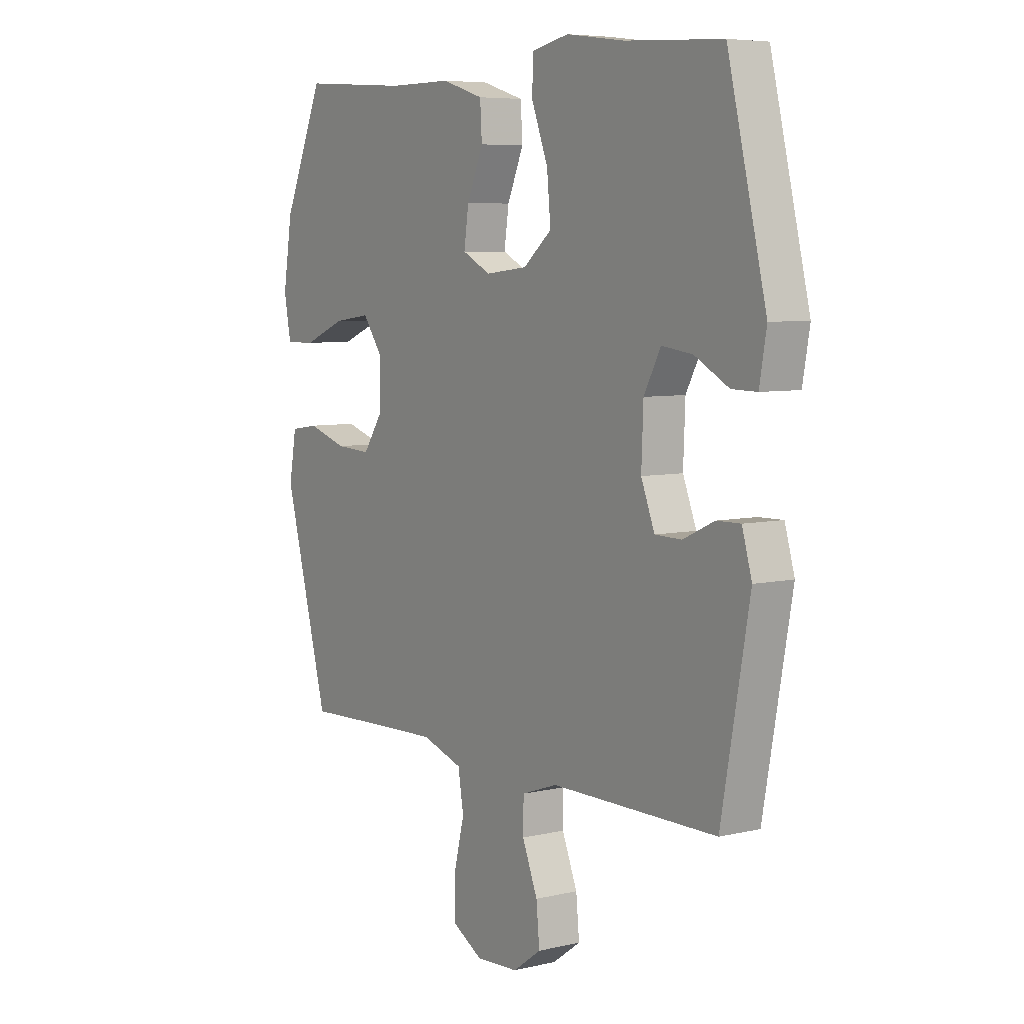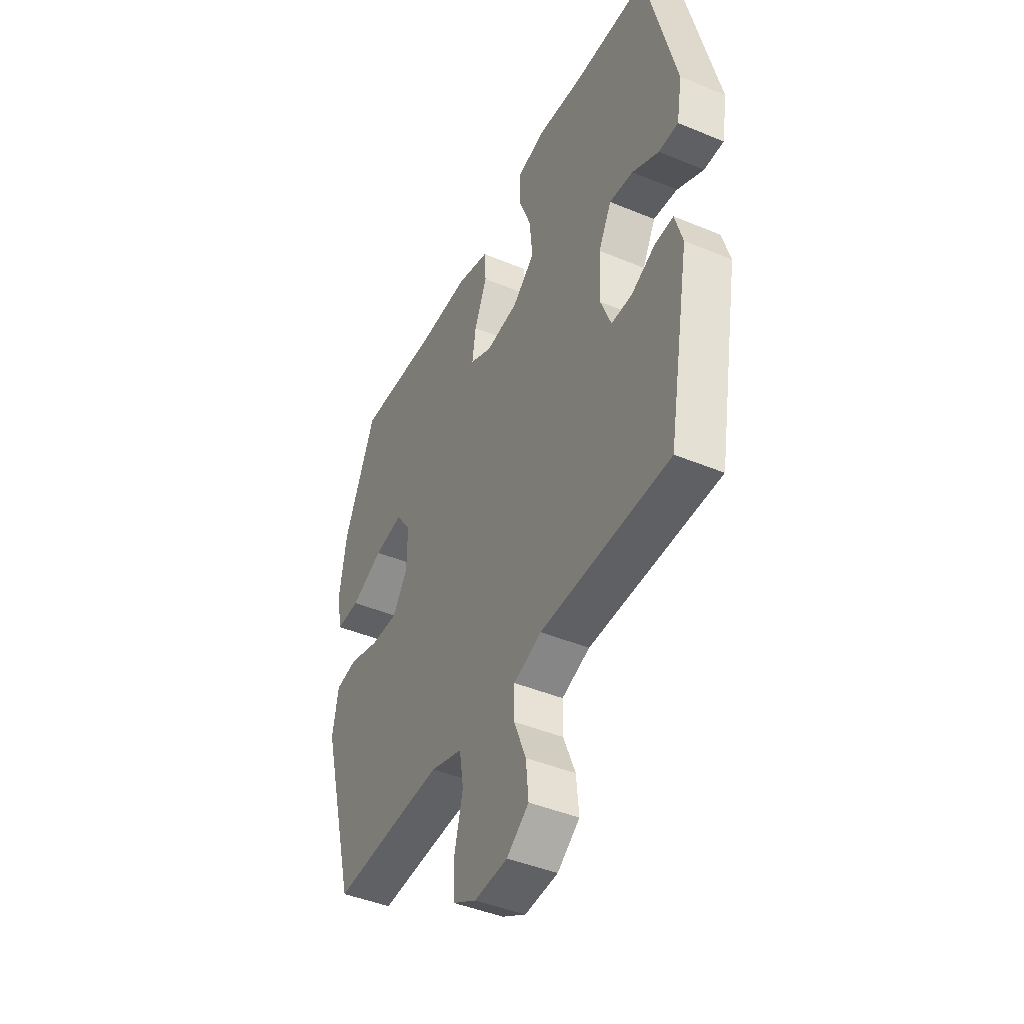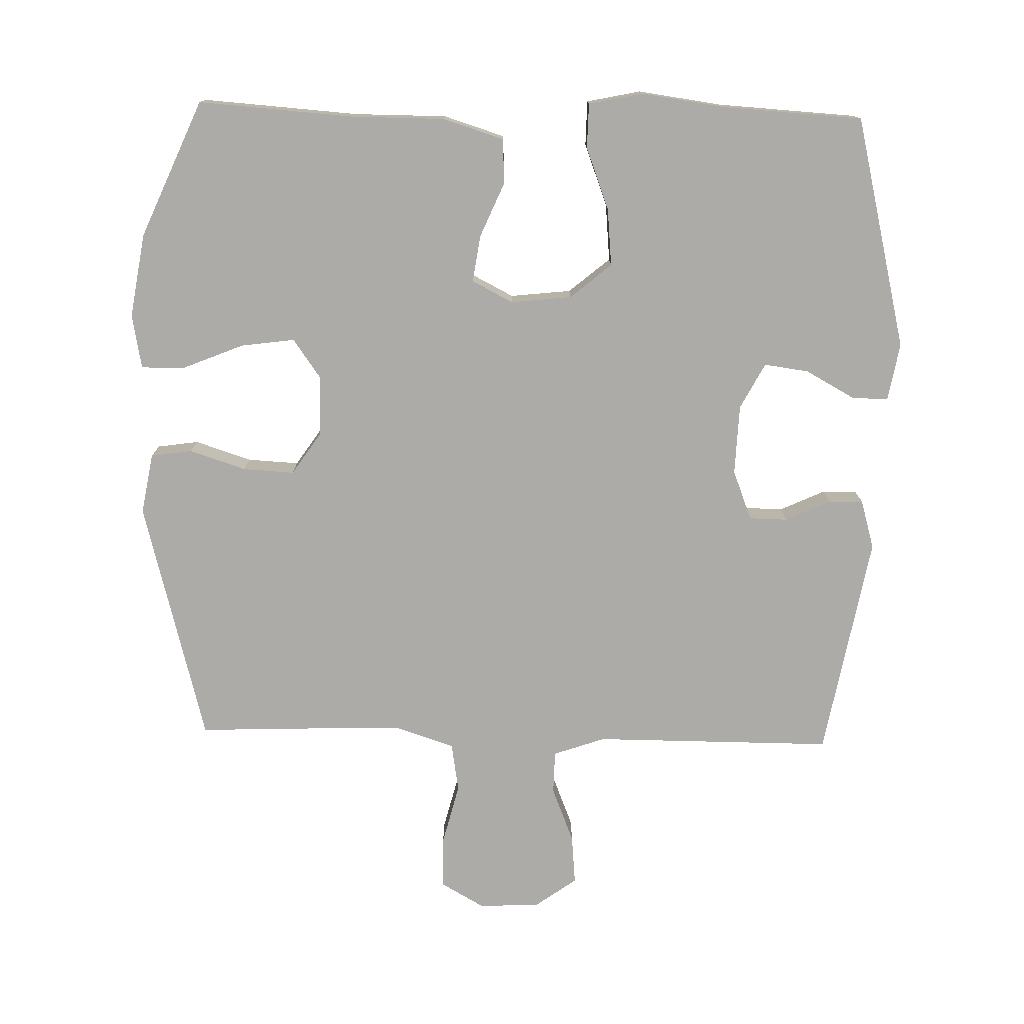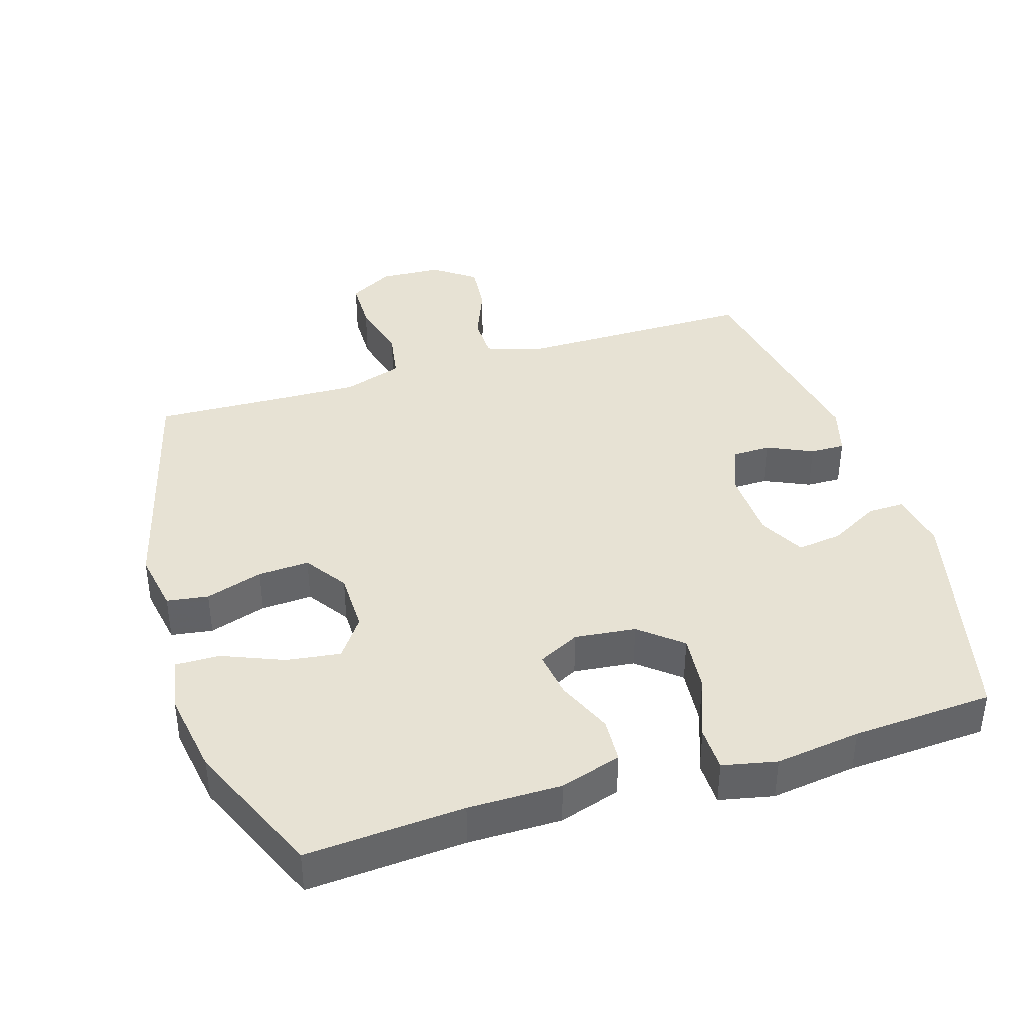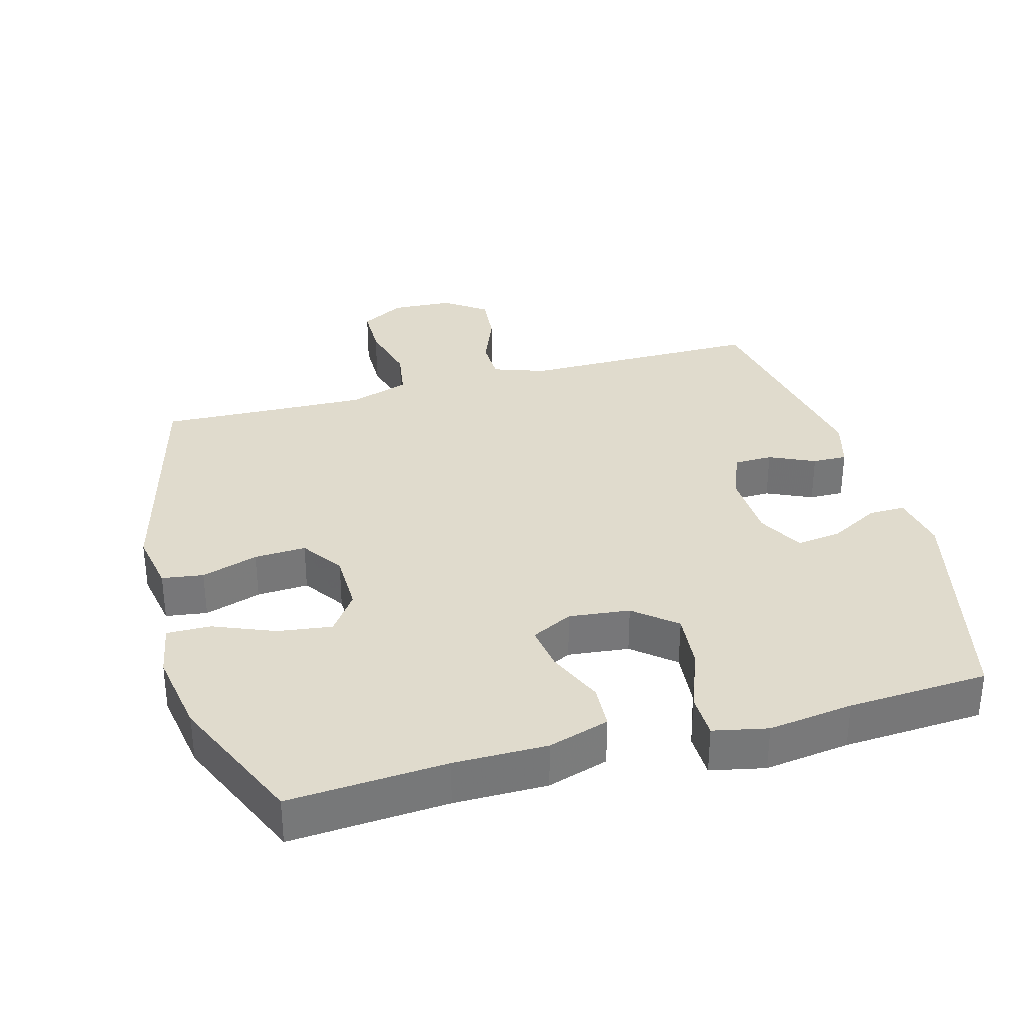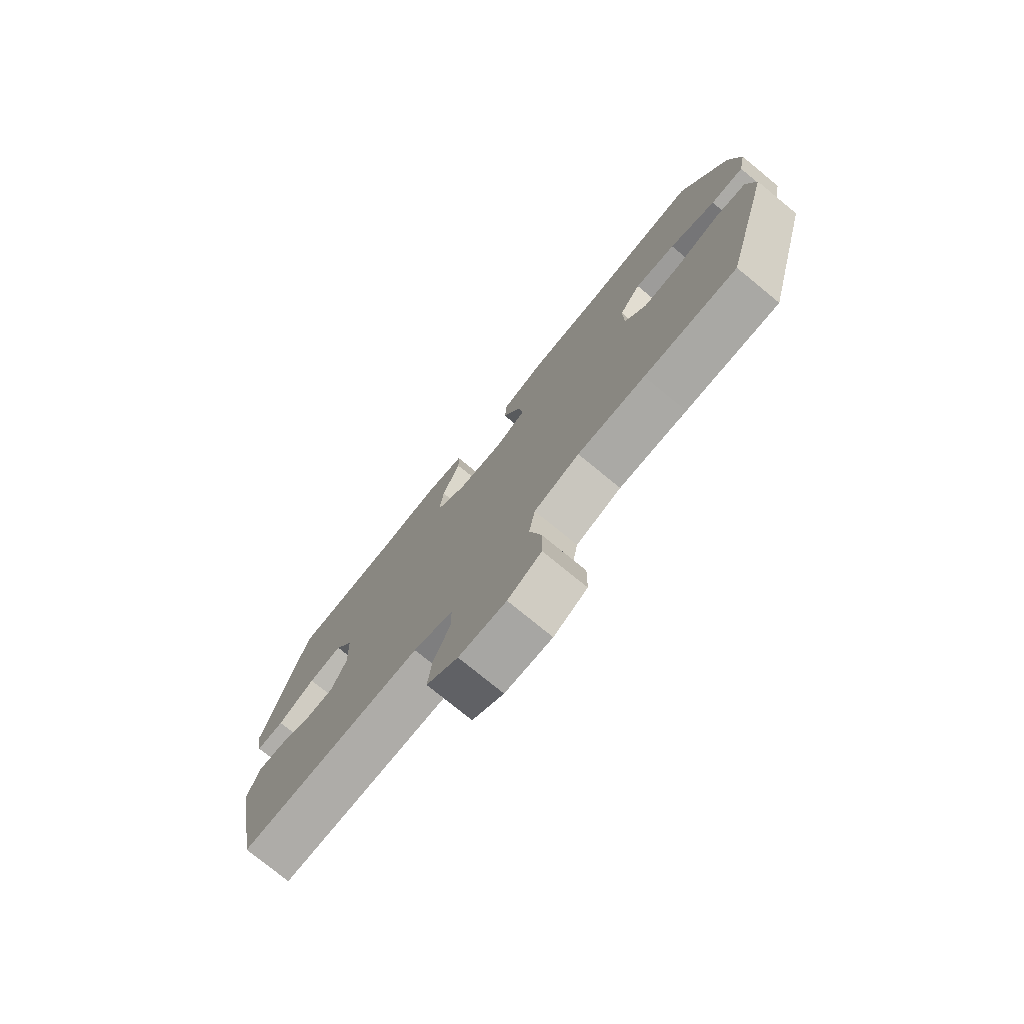
<metadata>
{"format":"obj","ext":"obj","renderer":"f3d","projection":"perspective","resolution":1024,"background":"white","views":[{"elev":6.4,"azim":55.3,"up":"+Z"},{"elev":-44.1,"azim":64.1,"up":"+Z"},{"elev":-76.4,"azim":-1.4,"up":"+Y"},{"elev":39.8,"azim":-17.2,"up":"+Y"},{"elev":33.2,"azim":-15.5,"up":"+Y"},{"elev":-76.9,"azim":-129.3,"up":"+Z"}]}
</metadata>
<code>
v 0.5 0.07 0.5
v 0.583 0.07 0.156
v 0.568 0.07 0.07
v 0.514 0.07 0.071
v 0.441 0.07 0.111
v 0.375 0.07 0.12
v 0.339 0.07 0.052
v 0.335 0.07 -0.052
v 0.364 0.07 -0.126
v 0.421 0.07 -0.127
v 0.488 0.07 -0.096
v 0.539 0.07 -0.095
v 0.56 0.07 -0.168
v 0.5 0.07 -0.5
v 0.264 0.07 -0.5
v 0.144 0.07 -0.5
v 0.067 0.07 -0.527
v 0.066 0.07 -0.591
v 0.099 0.07 -0.673
v 0.106 0.07 -0.747
v 0.045 0.07 -0.791
v -0.046 0.07 -0.796
v -0.111 0.07 -0.759
v -0.112 0.07 -0.682
v -0.089 0.07 -0.59
v -0.101 0.07 -0.518
v -0.189 0.07 -0.489
v -0.32 0.07 -0.493
v -0.5 0.07 -0.5
v -0.596 0.07 -0.138
v -0.58 0.07 -0.048
v -0.519 0.07 -0.039
v -0.435 0.07 -0.066
v -0.359 0.07 -0.07
v -0.317 0.07 -0.008
v -0.316 0.07 0.082
v -0.358 0.07 0.141
v -0.438 0.07 0.13
v -0.528 0.07 0.093
v -0.593 0.07 0.092
v -0.608 0.07 0.172
v -0.588 0.07 0.297
v -0.5 0.07 0.5
v -0.268 0.07 0.484
v -0.131 0.07 0.484
v -0.041 0.07 0.456
v -0.037 0.07 0.39
v -0.072 0.07 0.308
v -0.082 0.07 0.239
v -0.021 0.07 0.208
v 0.069 0.07 0.218
v 0.13 0.07 0.269
v 0.122 0.07 0.354
v 0.087 0.07 0.446
v 0.088 0.07 0.512
v 0.168 0.07 0.529
v 0.293 0.07 0.512
v 0.5 0 0.5
v 0.583 0 0.156
v 0.568 0 0.07
v 0.514 0 0.071
v 0.441 0 0.111
v 0.375 0 0.12
v 0.339 0 0.052
v 0.335 0 -0.052
v 0.364 0 -0.126
v 0.421 0 -0.127
v 0.488 0 -0.096
v 0.539 0 -0.095
v 0.56 0 -0.168
v 0.5 0 -0.5
v 0.264 0 -0.5
v 0.144 0 -0.5
v 0.067 0 -0.527
v 0.066 0 -0.591
v 0.099 0 -0.673
v 0.106 0 -0.747
v 0.045 0 -0.791
v -0.046 0 -0.796
v -0.111 0 -0.759
v -0.112 0 -0.682
v -0.089 0 -0.59
v -0.101 0 -0.518
v -0.189 0 -0.489
v -0.32 0 -0.493
v -0.5 0 -0.5
v -0.596 0 -0.138
v -0.58 0 -0.048
v -0.519 0 -0.039
v -0.435 0 -0.066
v -0.359 0 -0.07
v -0.317 0 -0.008
v -0.316 0 0.082
v -0.358 0 0.141
v -0.438 0 0.13
v -0.528 0 0.093
v -0.593 0 0.092
v -0.608 0 0.172
v -0.588 0 0.297
v -0.5 0 0.5
v -0.268 0 0.484
v -0.131 0 0.484
v -0.041 0 0.456
v -0.037 0 0.39
v -0.072 0 0.308
v -0.082 0 0.239
v -0.021 0 0.208
v 0.069 0 0.218
v 0.13 0 0.269
v 0.122 0 0.354
v 0.087 0 0.446
v 0.088 0 0.512
v 0.168 0 0.529
v 0.293 0 0.512
f 54 55 56 57
f 53 54 57 1
f 52 53 1 2
f 51 52 2
f 50 51 2
f 45 46 47 48
f 44 45 48 49
f 43 44 49
f 42 43 49
f 41 42 49 50
f 38 39 40 41
f 37 38 41 50
f 30 31 32 33
f 28 29 30 33
f 27 28 33 34
f 26 27 34 35
f 22 23 24 25
f 22 25 26
f 21 22 26
f 18 19 20 21
f 17 18 21 26
f 16 17 26 35
f 12 13 14 15
f 10 11 12 15
f 9 10 15 16
f 8 9 16 35
f 2 3 4 5
f 2 5 6
f 36 37 50 2
f 7 8 35 36
f 6 7 36
f 2 6 36
f 114 113 112 111
f 58 114 111 110
f 59 58 110 109
f 59 109 108
f 59 108 107
f 105 104 103 102
f 106 105 102 101
f 106 101 100
f 106 100 99
f 107 106 99 98
f 98 97 96 95
f 107 98 95 94
f 90 89 88 87
f 90 87 86 85
f 91 90 85 84
f 92 91 84 83
f 82 81 80 79
f 83 82 79
f 83 79 78
f 78 77 76 75
f 83 78 75 74
f 92 83 74 73
f 72 71 70 69
f 72 69 68 67
f 73 72 67 66
f 92 73 66 65
f 62 61 60 59
f 63 62 59
f 59 107 94 93
f 93 92 65 64
f 93 64 63
f 93 63 59
f 1 58 59 2
f 2 59 60 3
f 3 60 61 4
f 4 61 62 5
f 5 62 63 6
f 6 63 64 7
f 7 64 65 8
f 8 65 66 9
f 9 66 67 10
f 10 67 68 11
f 11 68 69 12
f 12 69 70 13
f 13 70 71 14
f 14 71 72 15
f 15 72 73 16
f 16 73 74 17
f 17 74 75 18
f 18 75 76 19
f 19 76 77 20
f 20 77 78 21
f 21 78 79 22
f 22 79 80 23
f 23 80 81 24
f 24 81 82 25
f 25 82 83 26
f 26 83 84 27
f 27 84 85 28
f 28 85 86 29
f 29 86 87 30
f 30 87 88 31
f 31 88 89 32
f 32 89 90 33
f 33 90 91 34
f 34 91 92 35
f 35 92 93 36
f 36 93 94 37
f 37 94 95 38
f 38 95 96 39
f 39 96 97 40
f 40 97 98 41
f 41 98 99 42
f 42 99 100 43
f 43 100 101 44
f 44 101 102 45
f 45 102 103 46
f 46 103 104 47
f 47 104 105 48
f 48 105 106 49
f 49 106 107 50
f 50 107 108 51
f 51 108 109 52
f 52 109 110 53
f 53 110 111 54
f 54 111 112 55
f 55 112 113 56
f 56 113 114 57
f 57 114 58 1

</code>
